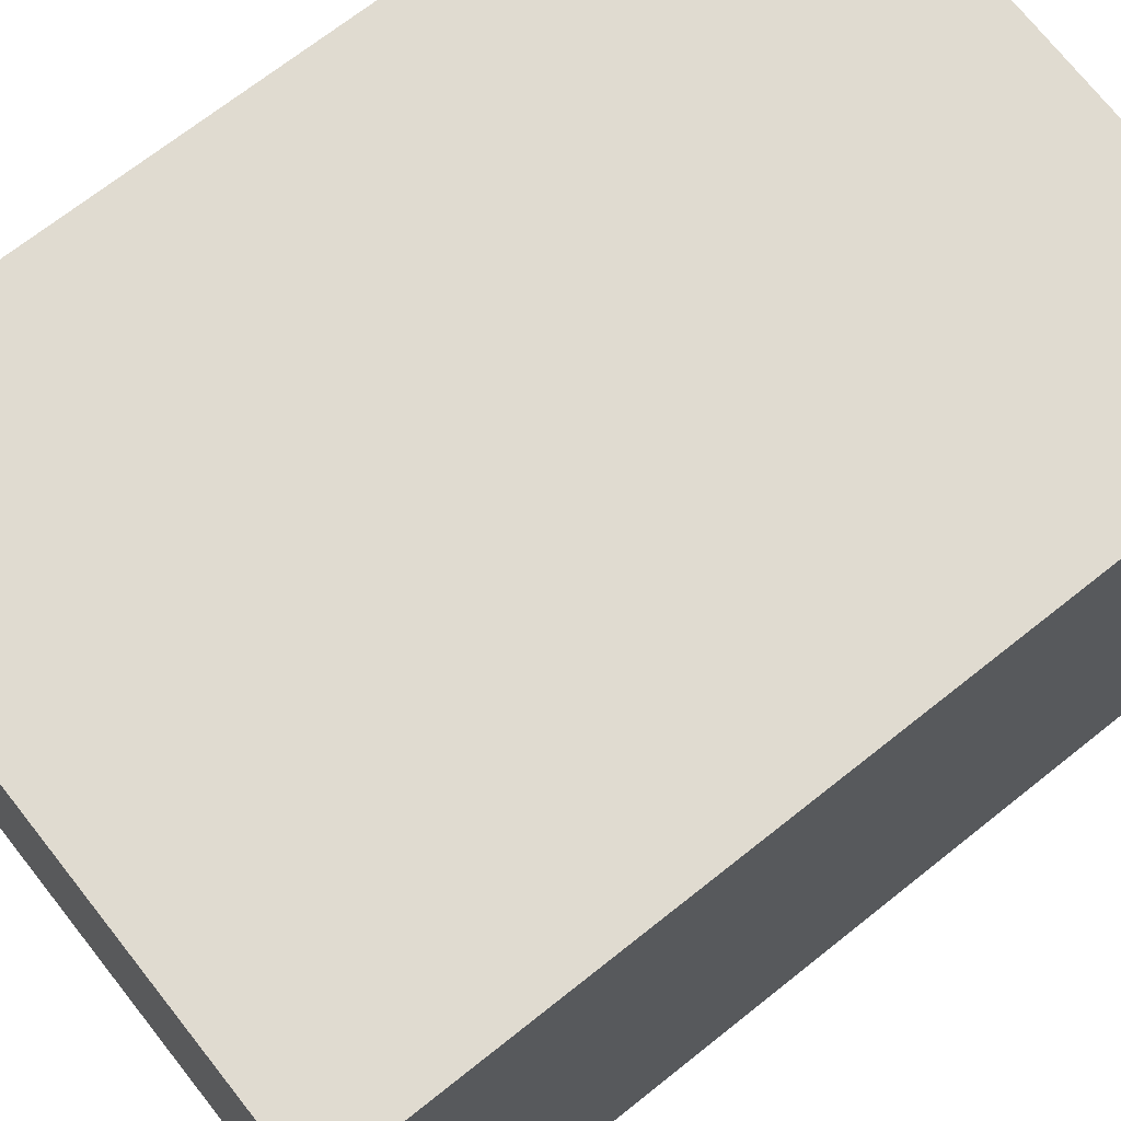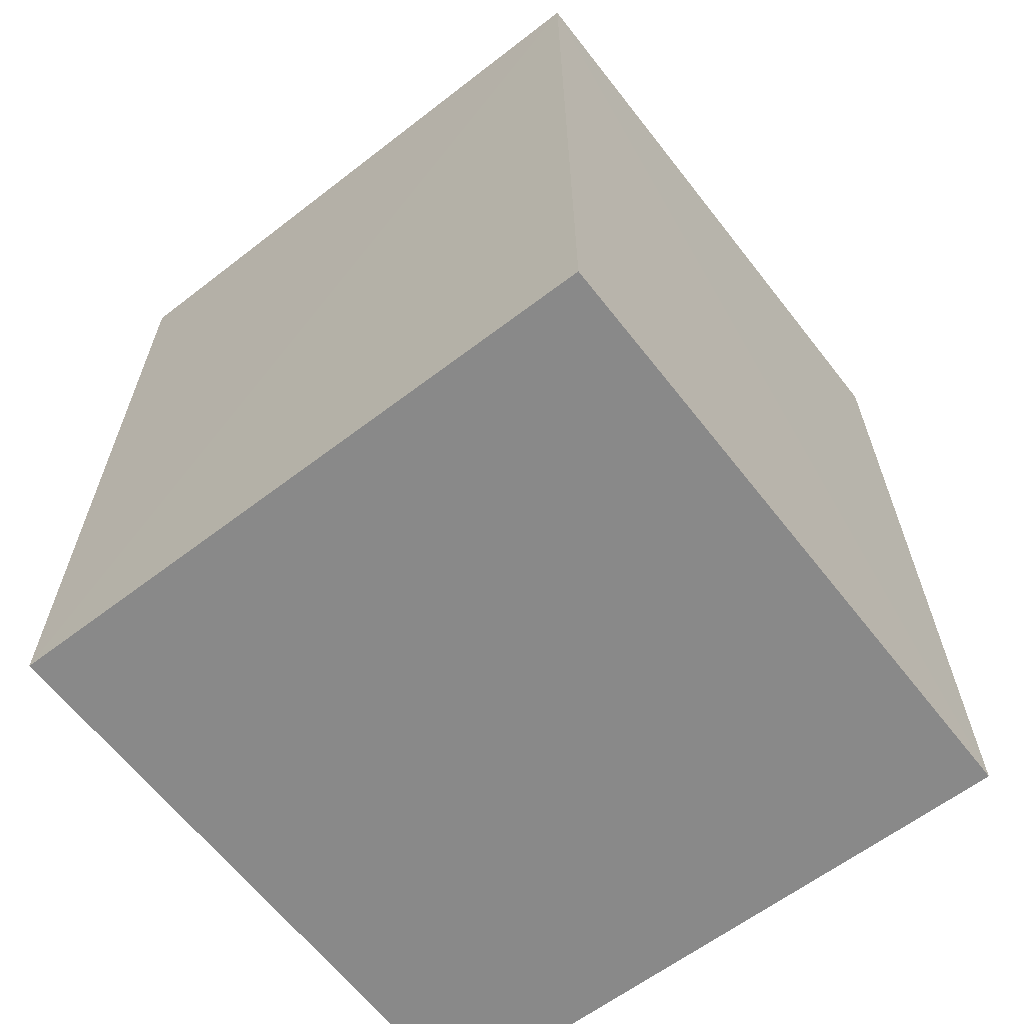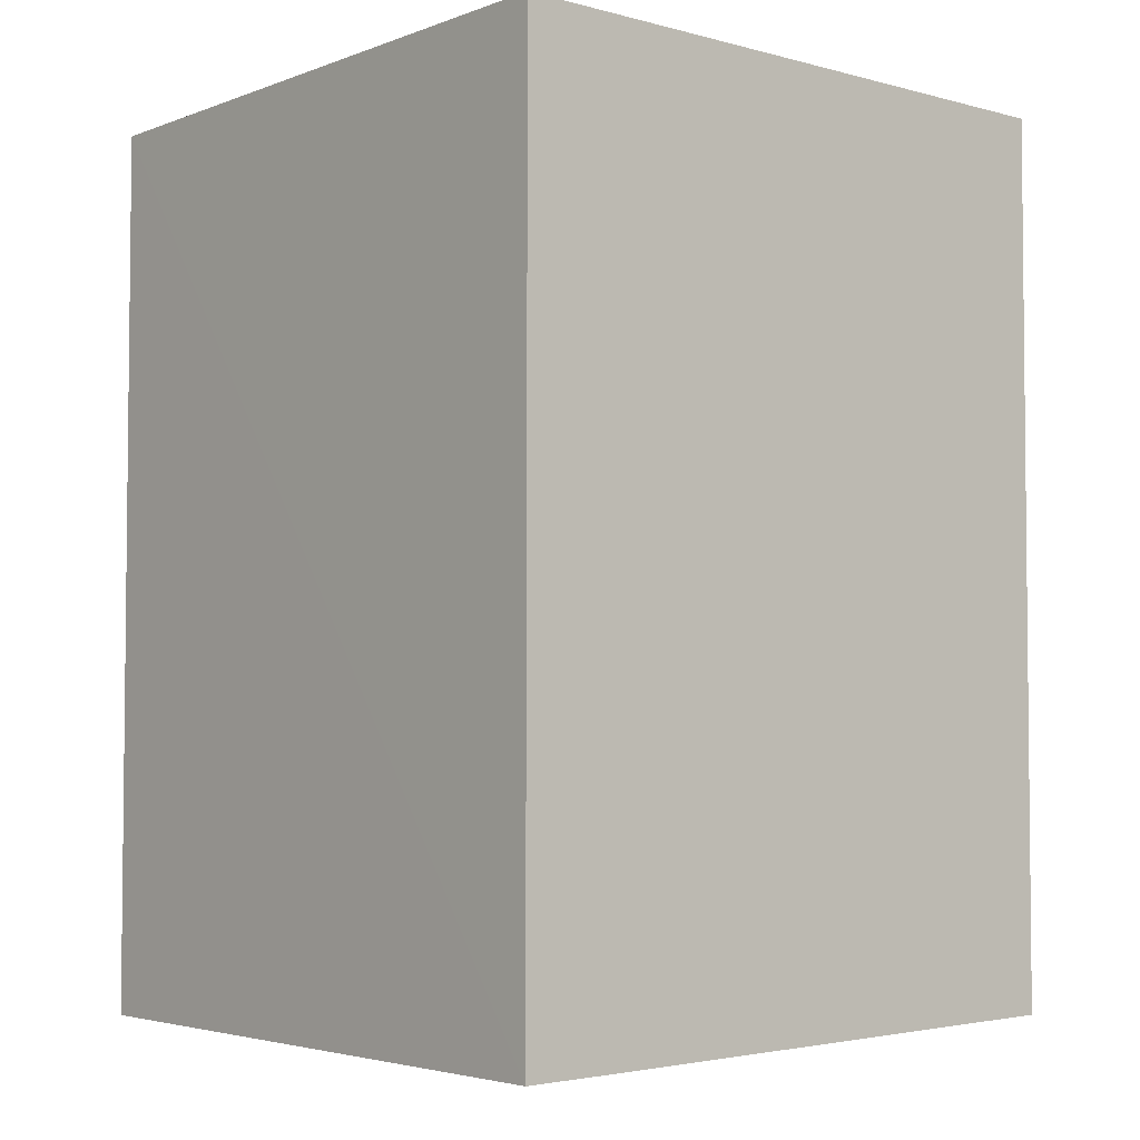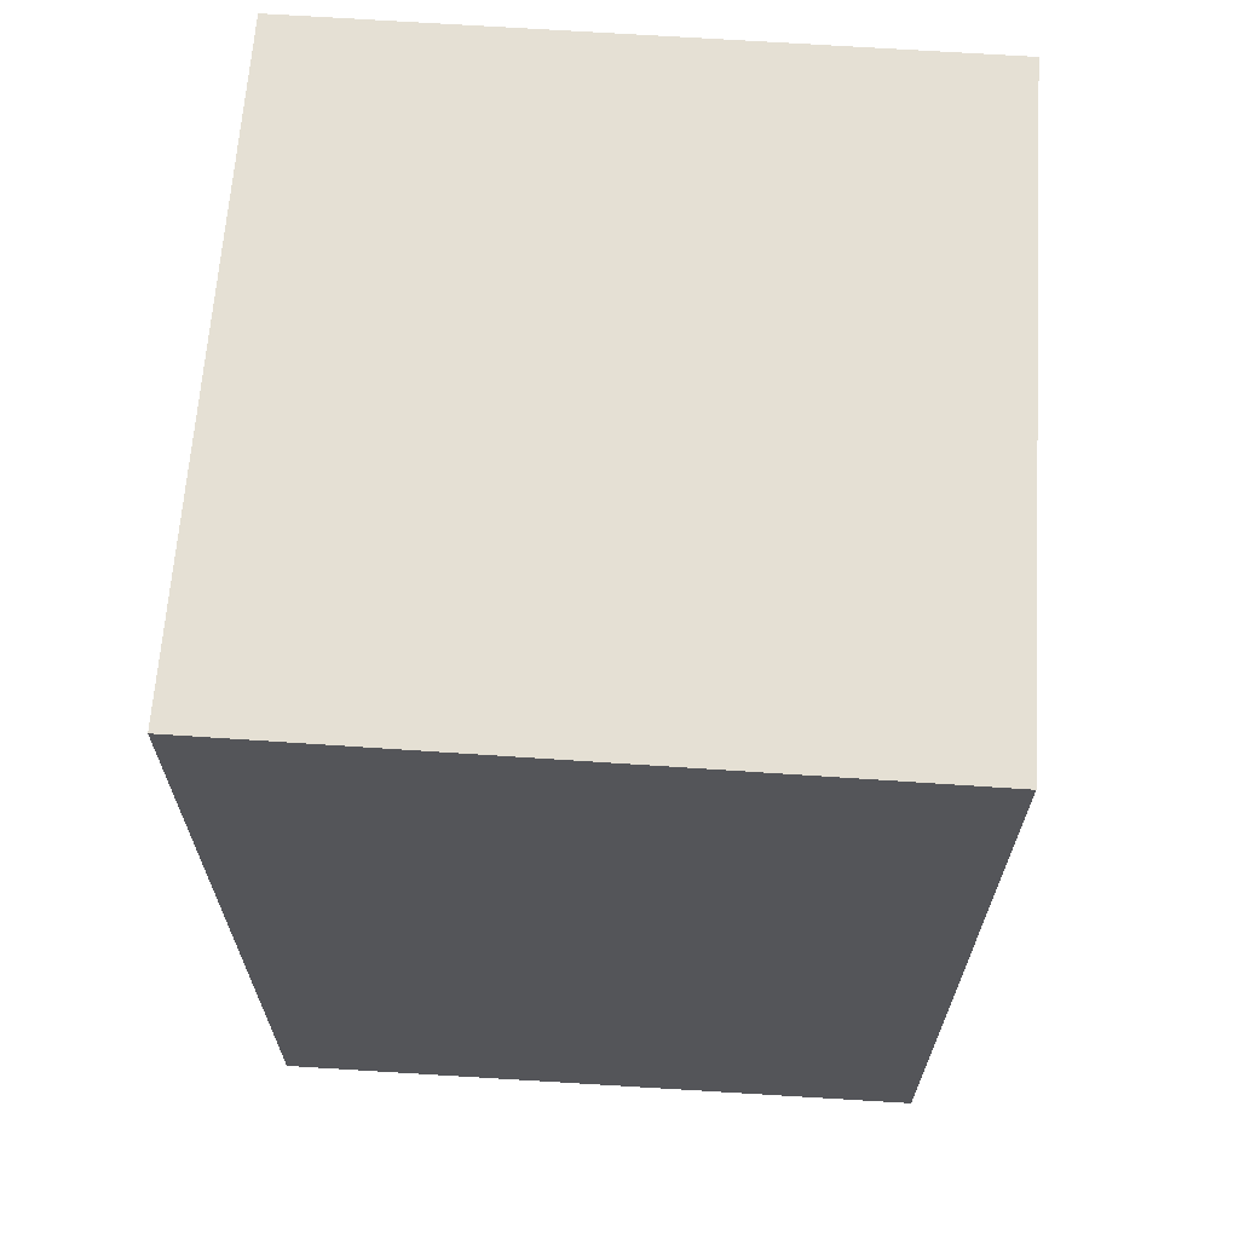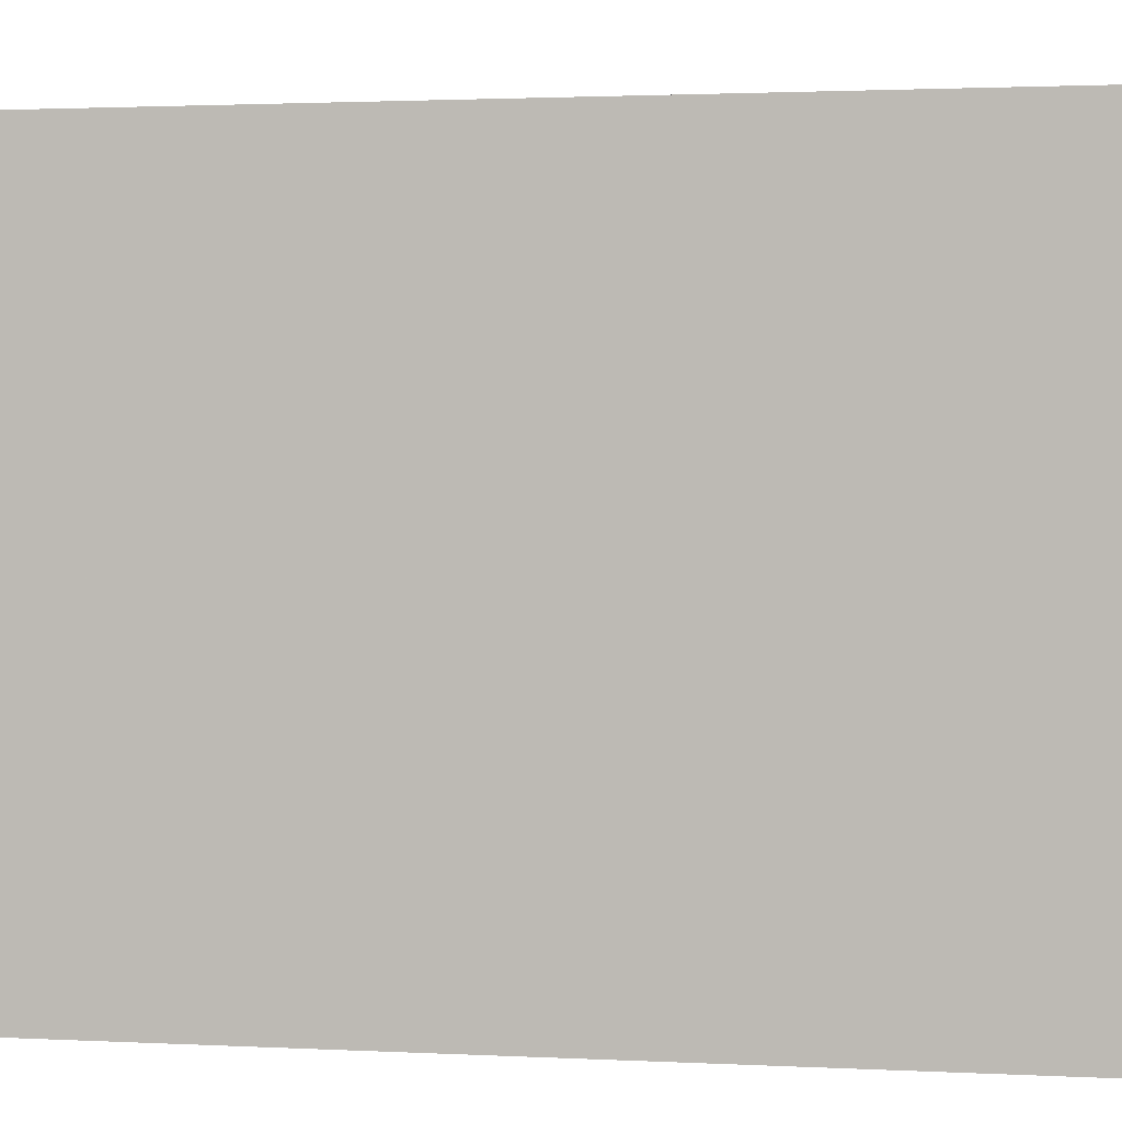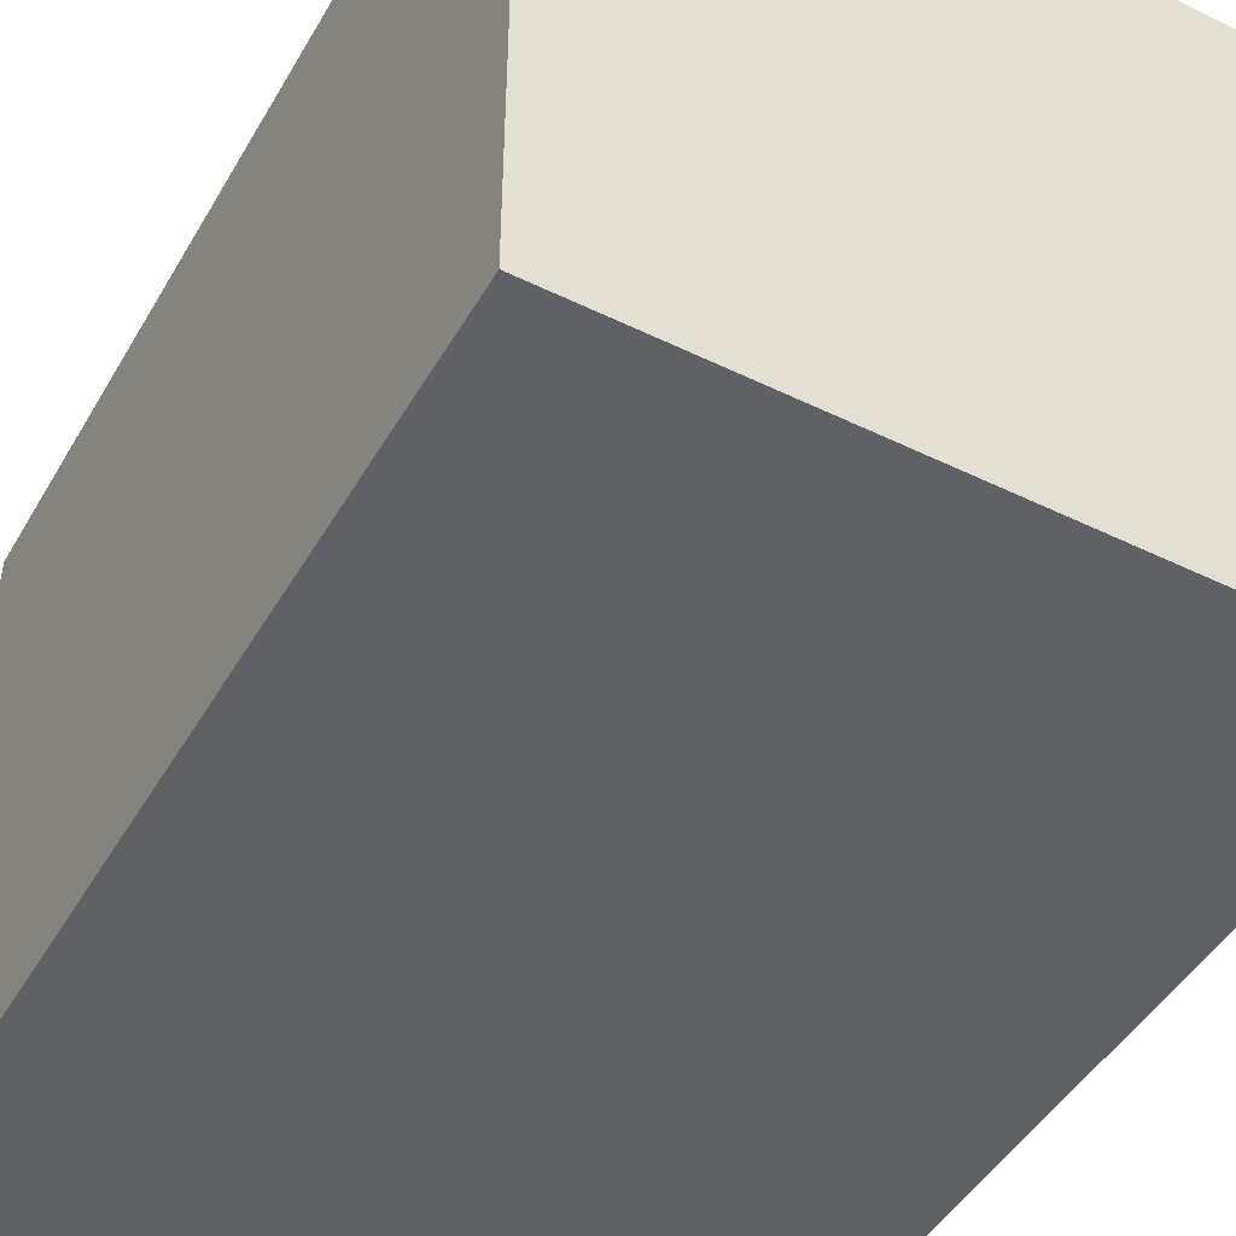
<metadata>
{"format":"obj","ext":"obj","renderer":"f3d","projection":"perspective","resolution":1024,"background":"white","views":[{"elev":70.2,"azim":-128.4,"up":"+Z"},{"elev":-63.6,"azim":38.0,"up":"+Y"},{"elev":-4.2,"azim":139.5,"up":"+Y"},{"elev":65.3,"azim":-176.1,"up":"+Y"},{"elev":2.2,"azim":100.9,"up":"+Z"},{"elev":-47.0,"azim":151.1,"up":"+Z"}]}
</metadata>
<code>
v -0.03527 -0.02401 0.1333
v -0.03526 -0.04947 0.1332
v -0.03527 -0.02401 0.115
v -0.05349 -0.02401 0.115
v -0.05349 -0.02401 0.1333
v -0.03524 -0.04962 0.115
v -0.05345 -0.04913 0.1332
v -0.05344 -0.04925 0.1151
v -0.03751 -0.04958 0.115
f 1 3 4
f 5 1 4
f 6 1 2
f 6 3 1
f 7 2 1
f 7 1 5
f 7 6 2
f 7 5 4
f 8 7 4
f 9 6 7
f 9 7 8
f 9 8 4
f 9 4 3
f 9 3 6

</code>
